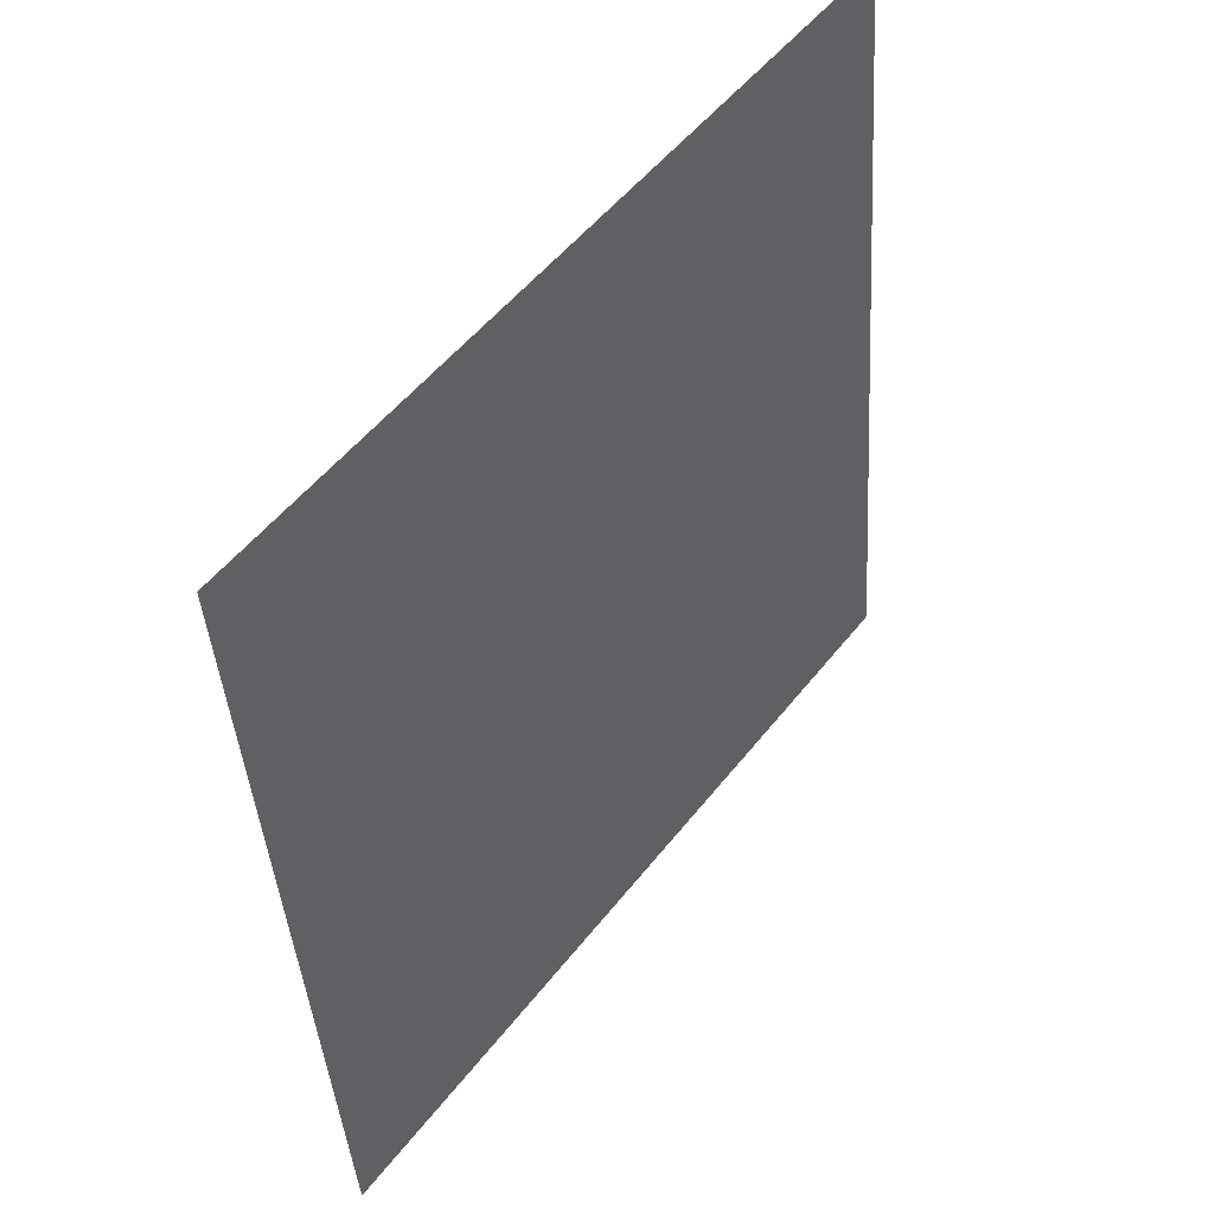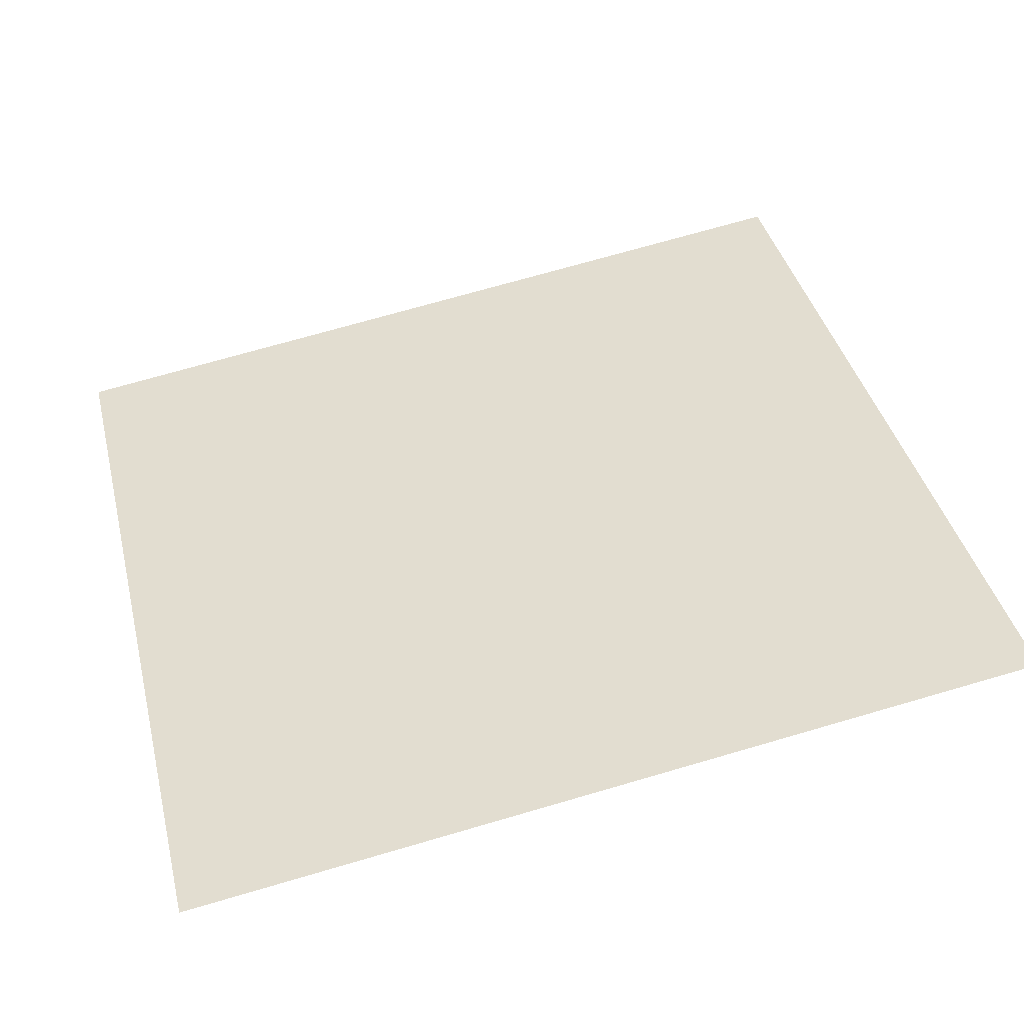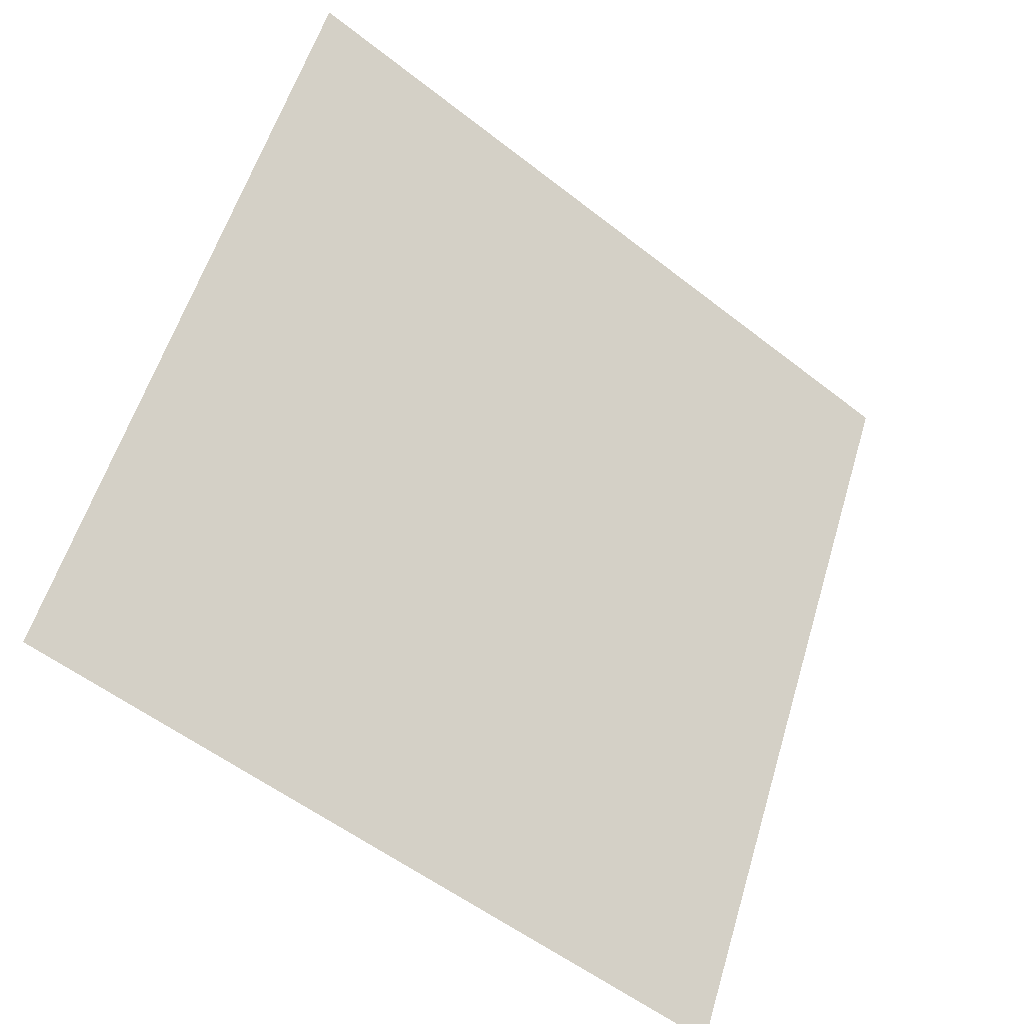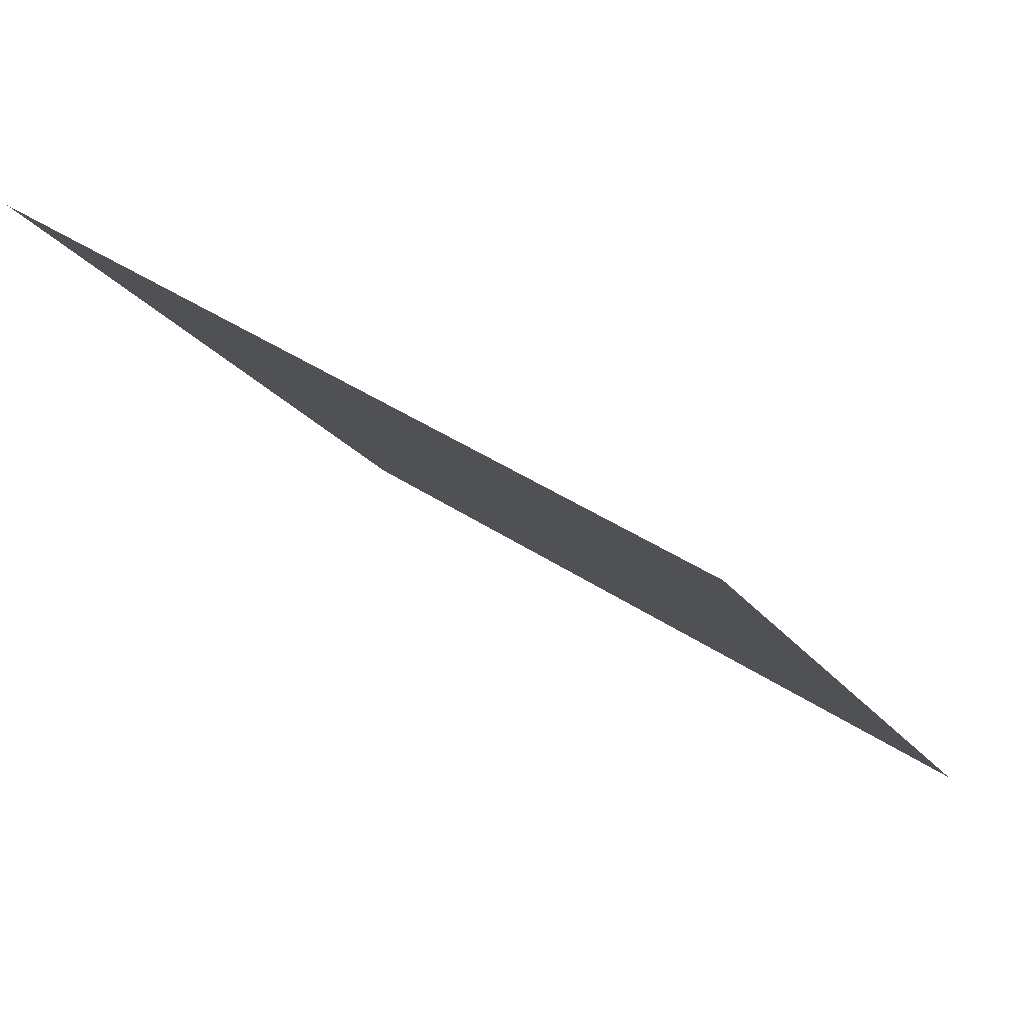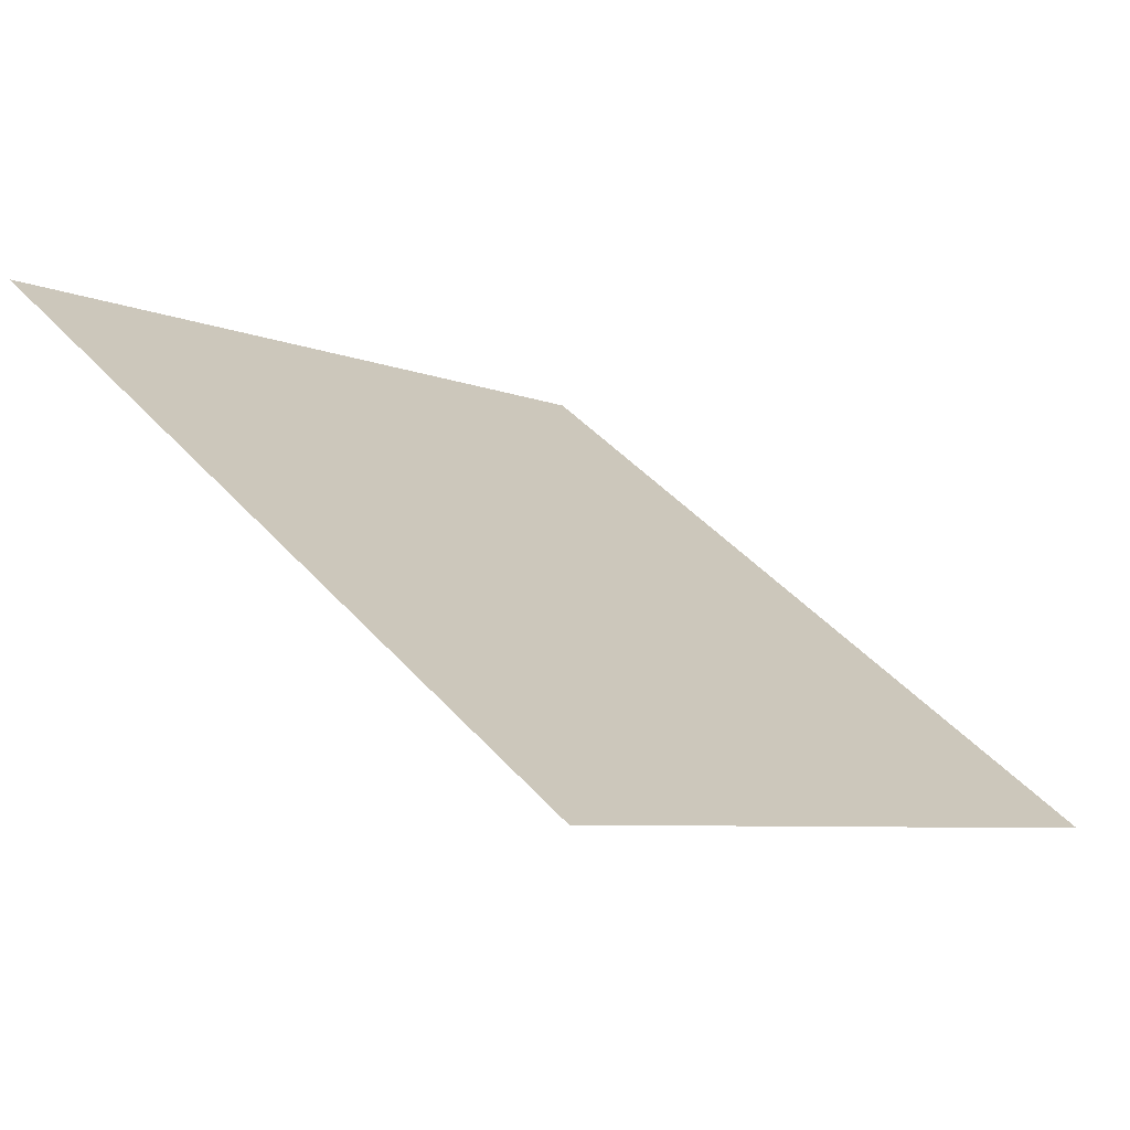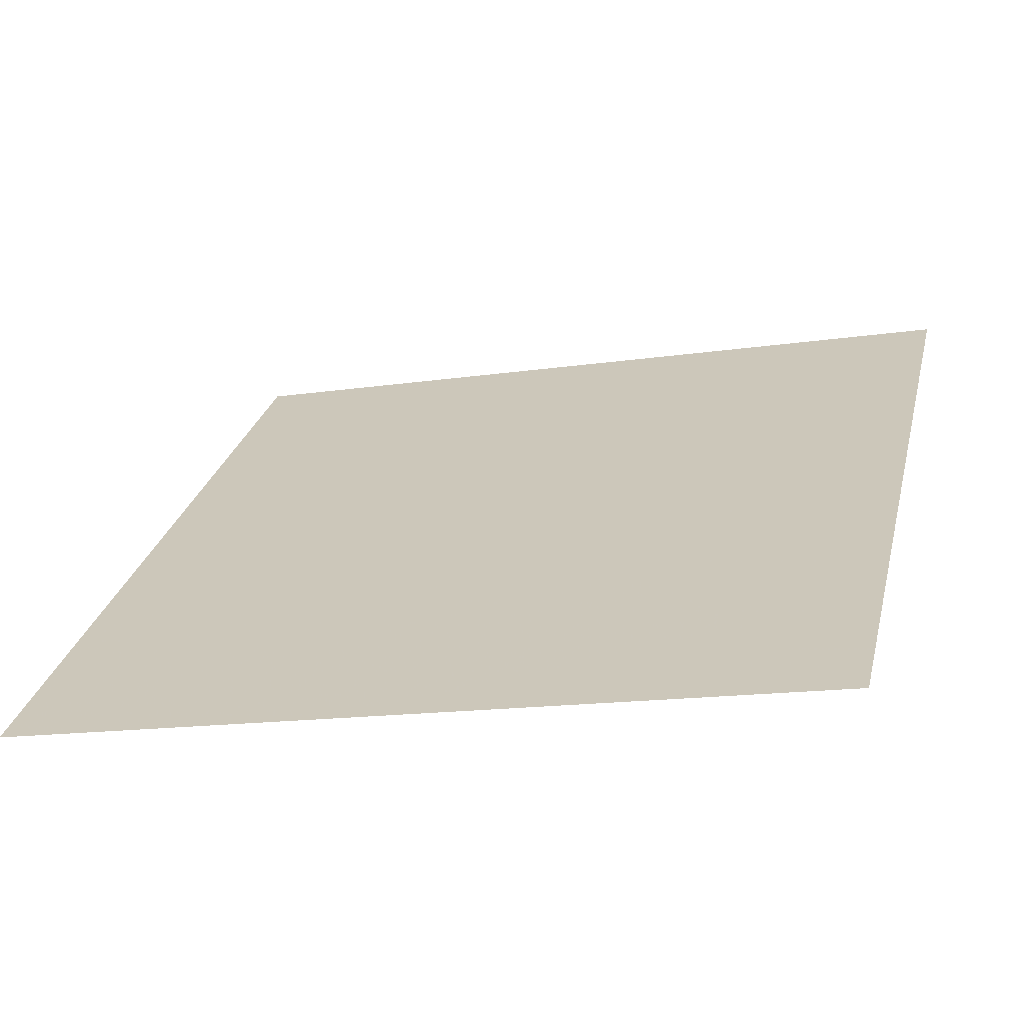
<metadata>
{"format":"obj","ext":"obj","renderer":"f3d","projection":"perspective","resolution":1024,"background":"white","views":[{"elev":-41.4,"azim":92.3,"up":"+Z"},{"elev":76.9,"azim":-15.6,"up":"+Y"},{"elev":55.4,"azim":107.2,"up":"+Y"},{"elev":41.9,"azim":-142.2,"up":"+Z"},{"elev":43.1,"azim":51.8,"up":"+Y"},{"elev":-11.1,"azim":-162.3,"up":"+Y"}]}
</metadata>
<code>
v 0.1639 0.9904 0.7842
v 0.1573 0.9906 0.7843
v 0.1575 0.9945 0.7896
v 0.164 0.9943 0.7895
f 4 3 2 1

</code>
